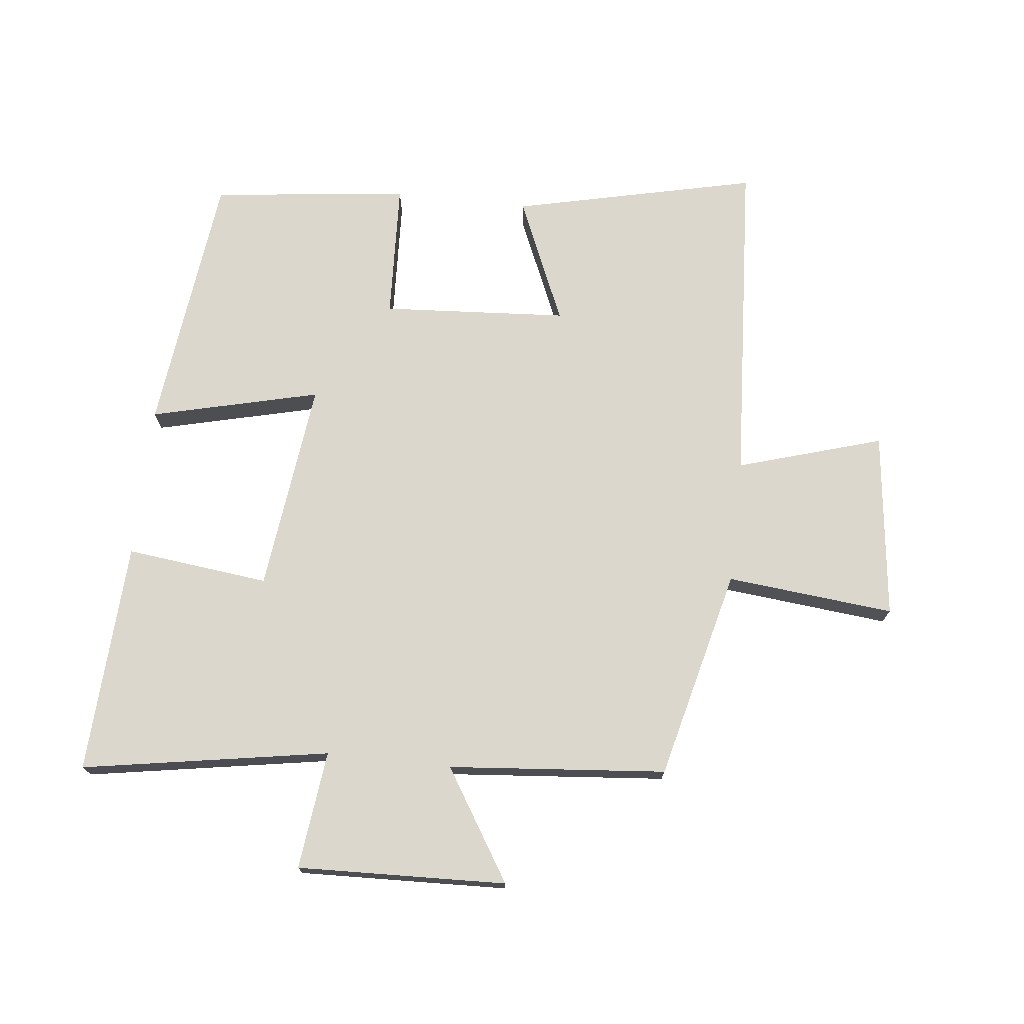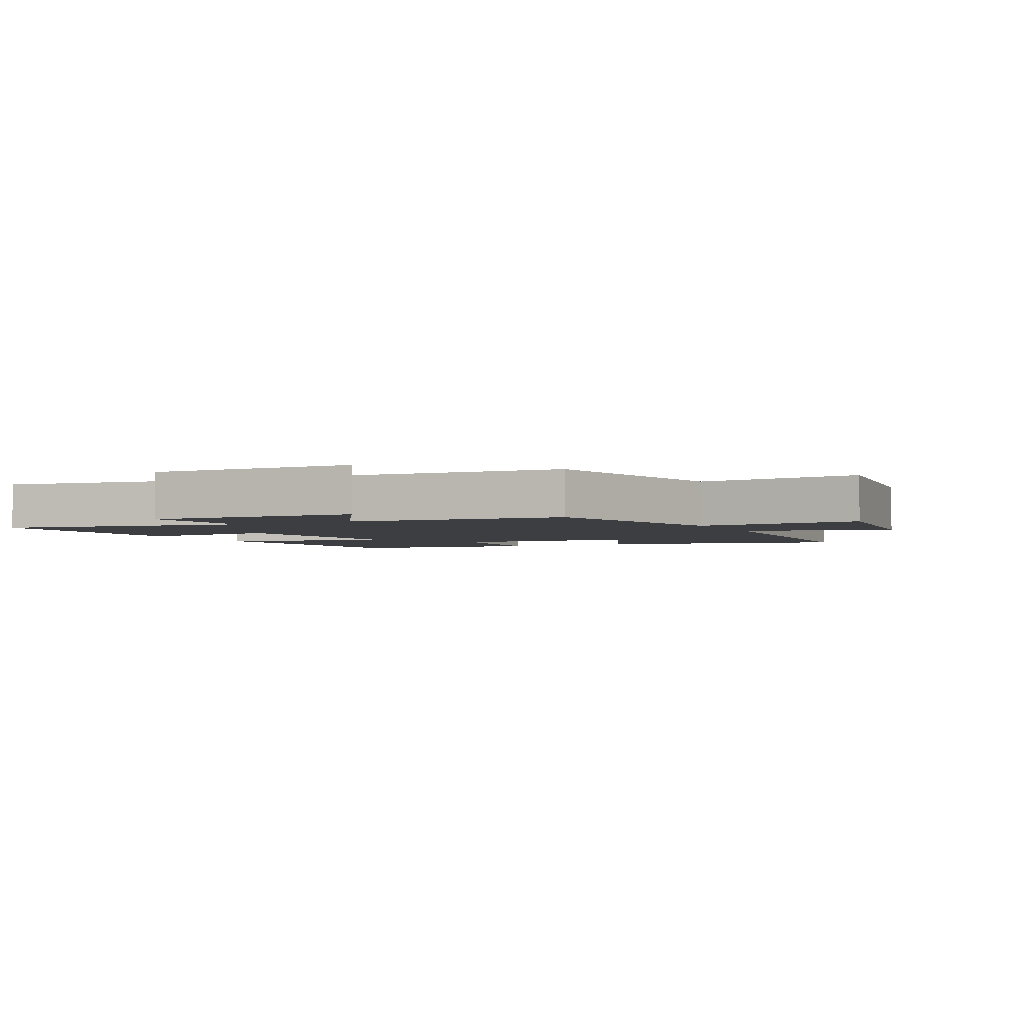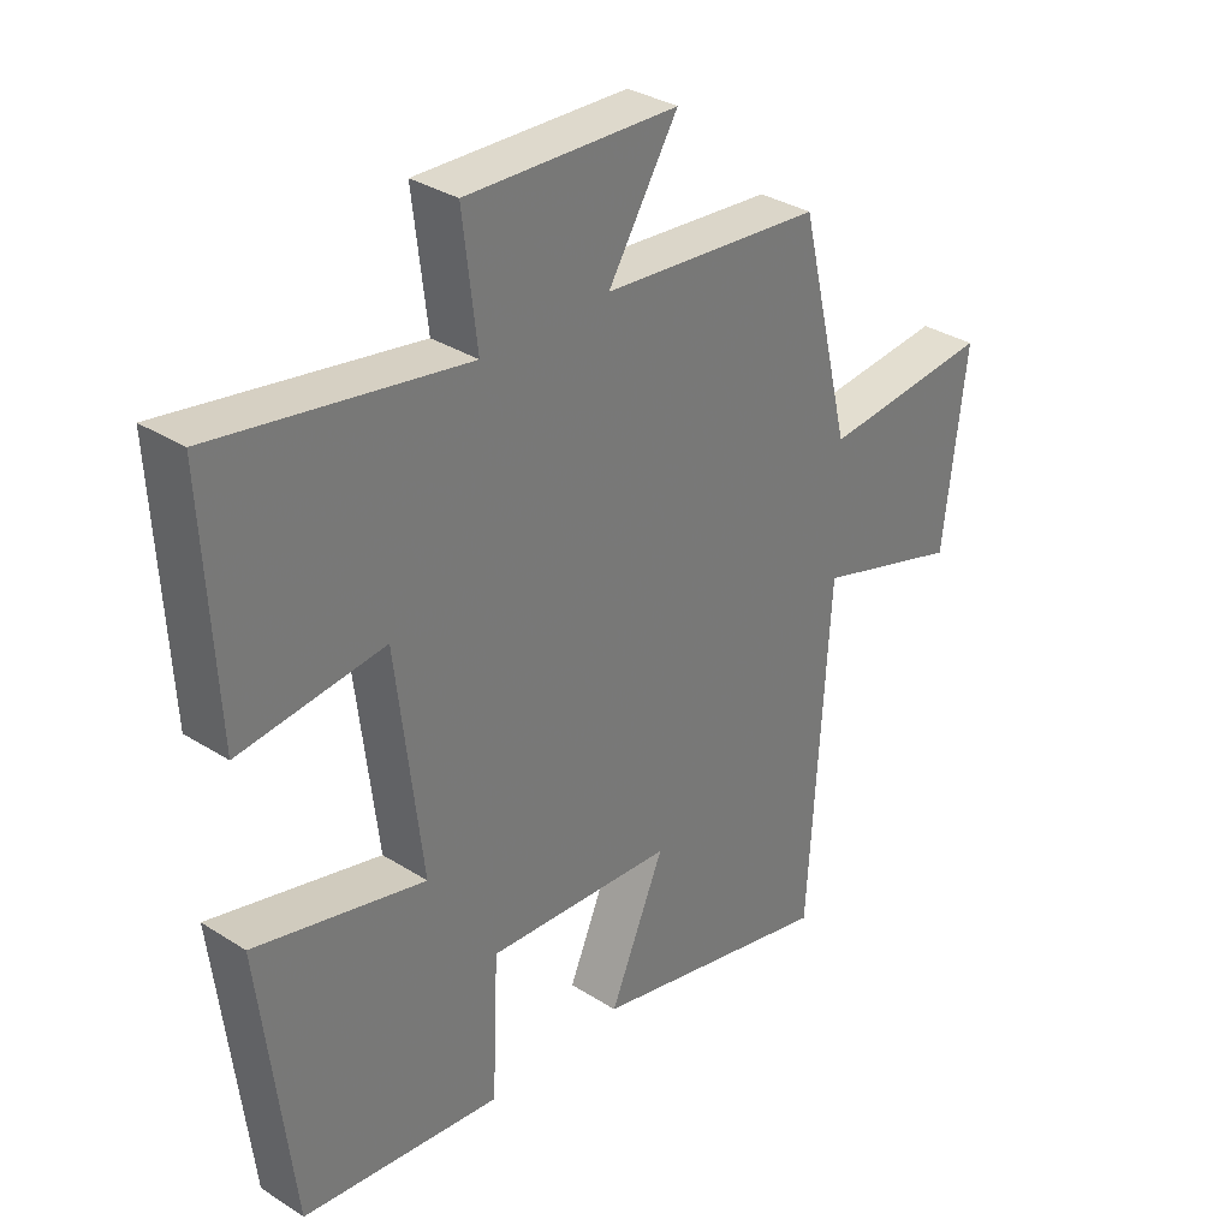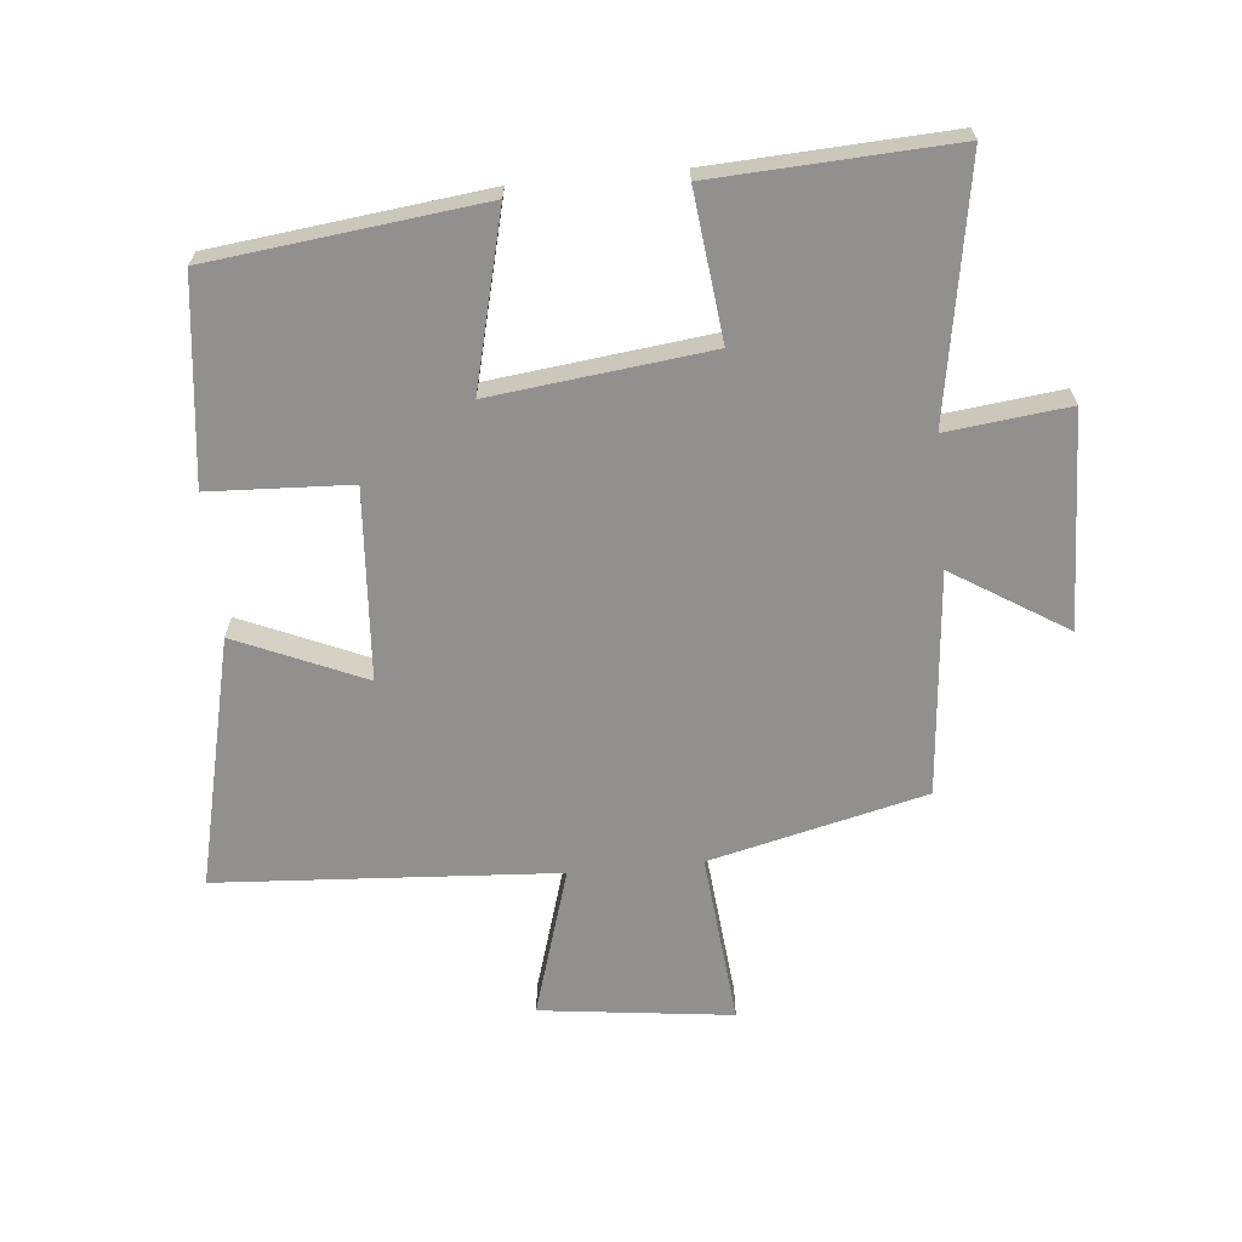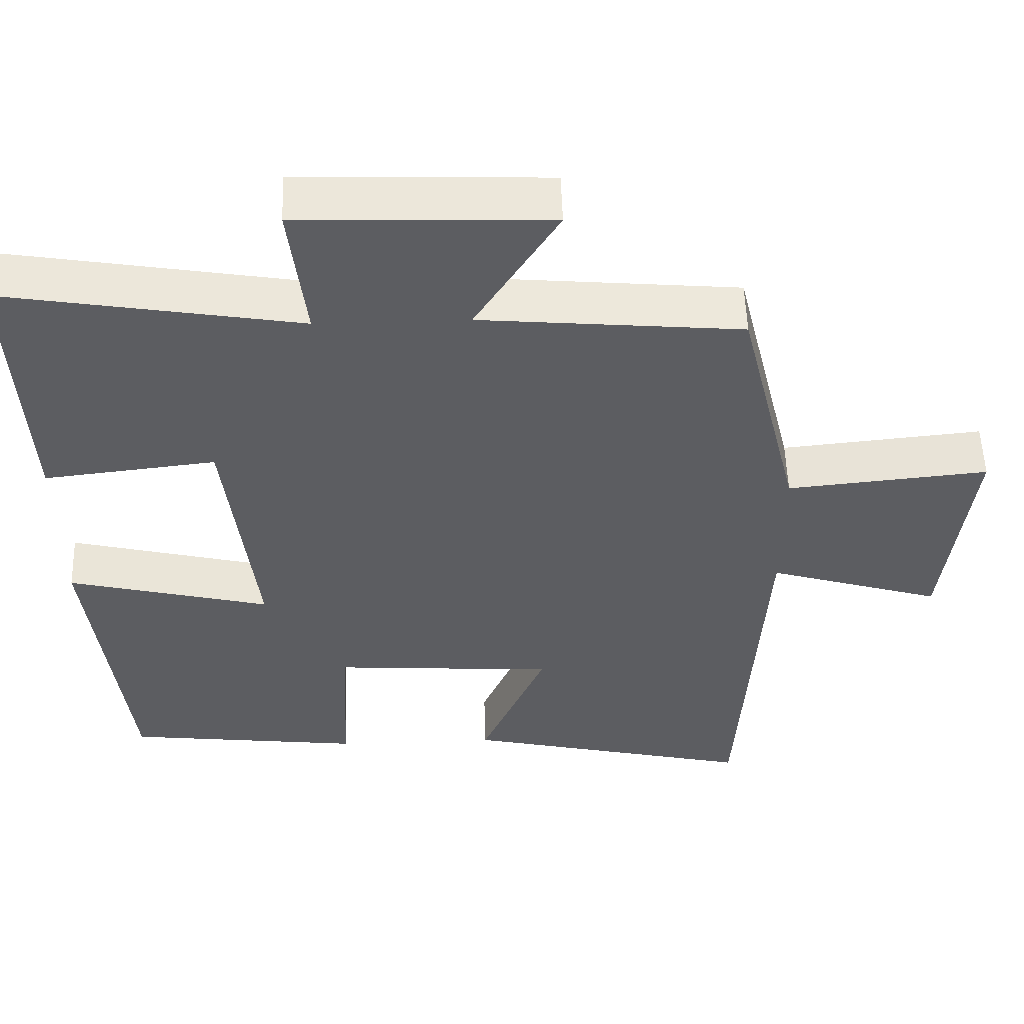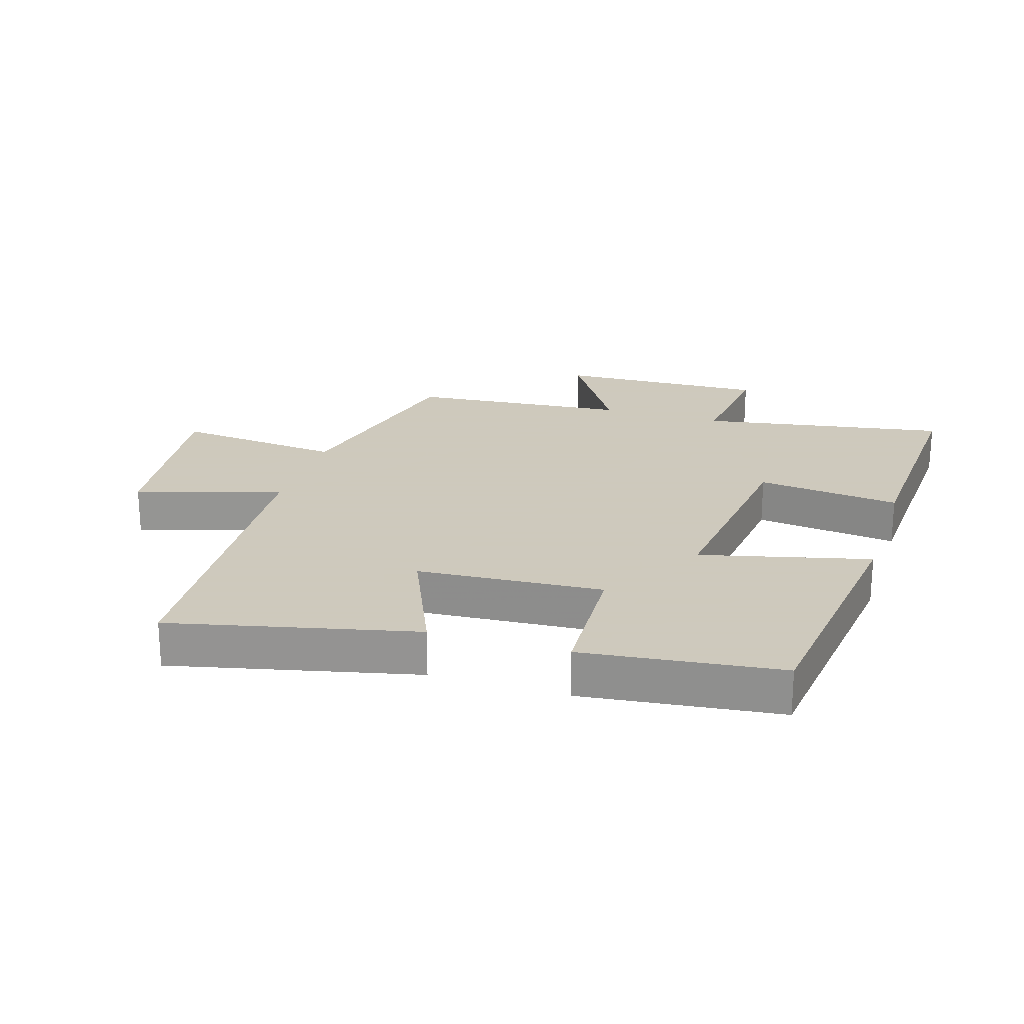
<metadata>
{"format":"obj","ext":"obj","renderer":"f3d","projection":"perspective","resolution":1024,"background":"white","views":[{"elev":73.3,"azim":6.4,"up":"+Y"},{"elev":-3.1,"azim":26.5,"up":"+Y"},{"elev":33.2,"azim":-48.8,"up":"+Z"},{"elev":-65.7,"azim":-84.6,"up":"+Y"},{"elev":53.5,"azim":-1.8,"up":"+Z"},{"elev":22.6,"azim":-162.6,"up":"+Y"}]}
</metadata>
<code>
v -0.519 0.07 0.567
v -0.127 0.07 0.5
v -0.149 0.07 0.688
v 0.183 0.07 0.676
v 0.073 0.07 0.5
v 0.419 0.07 0.469
v 0.5 0.07 0.135
v 0.766 0.07 0.161
v 0.73 0.07 -0.135
v 0.5 0.07 -0.065
v 0.467 0.07 -0.589
v 0.081 0.07 -0.5
v 0.167 0.07 -0.302
v -0.127 0.07 -0.282
v -0.137 0.07 -0.5
v -0.45 0.07 -0.463
v -0.5 0.07 -0.045
v -0.233 0.07 -0.111
v -0.273 0.07 0.225
v -0.5 0.07 0.199
v -0.519 0 0.567
v -0.127 0 0.5
v -0.149 0 0.688
v 0.183 0 0.676
v 0.073 0 0.5
v 0.419 0 0.469
v 0.5 0 0.135
v 0.766 0 0.161
v 0.73 0 -0.135
v 0.5 0 -0.065
v 0.467 0 -0.589
v 0.081 0 -0.5
v 0.167 0 -0.302
v -0.127 0 -0.282
v -0.137 0 -0.5
v -0.45 0 -0.463
v -0.5 0 -0.045
v -0.233 0 -0.111
v -0.273 0 0.225
v -0.5 0 0.199
f 19 20 1 2
f 18 19 2
f 15 16 17 18
f 14 15 18 2
f 13 14 2
f 10 11 12 13
f 10 13 2 3
f 7 8 9 10
f 5 6 7 10
f 5 10 3
f 3 4 5
f 22 21 40 39
f 22 39 38
f 38 37 36 35
f 22 38 35 34
f 22 34 33
f 33 32 31 30
f 23 22 33 30
f 30 29 28 27
f 30 27 26 25
f 23 30 25
f 25 24 23
f 1 21 22 2
f 2 22 23 3
f 3 23 24 4
f 4 24 25 5
f 5 25 26 6
f 6 26 27 7
f 7 27 28 8
f 8 28 29 9
f 9 29 30 10
f 10 30 31 11
f 11 31 32 12
f 12 32 33 13
f 13 33 34 14
f 14 34 35 15
f 15 35 36 16
f 16 36 37 17
f 17 37 38 18
f 18 38 39 19
f 19 39 40 20
f 20 40 21 1

</code>
